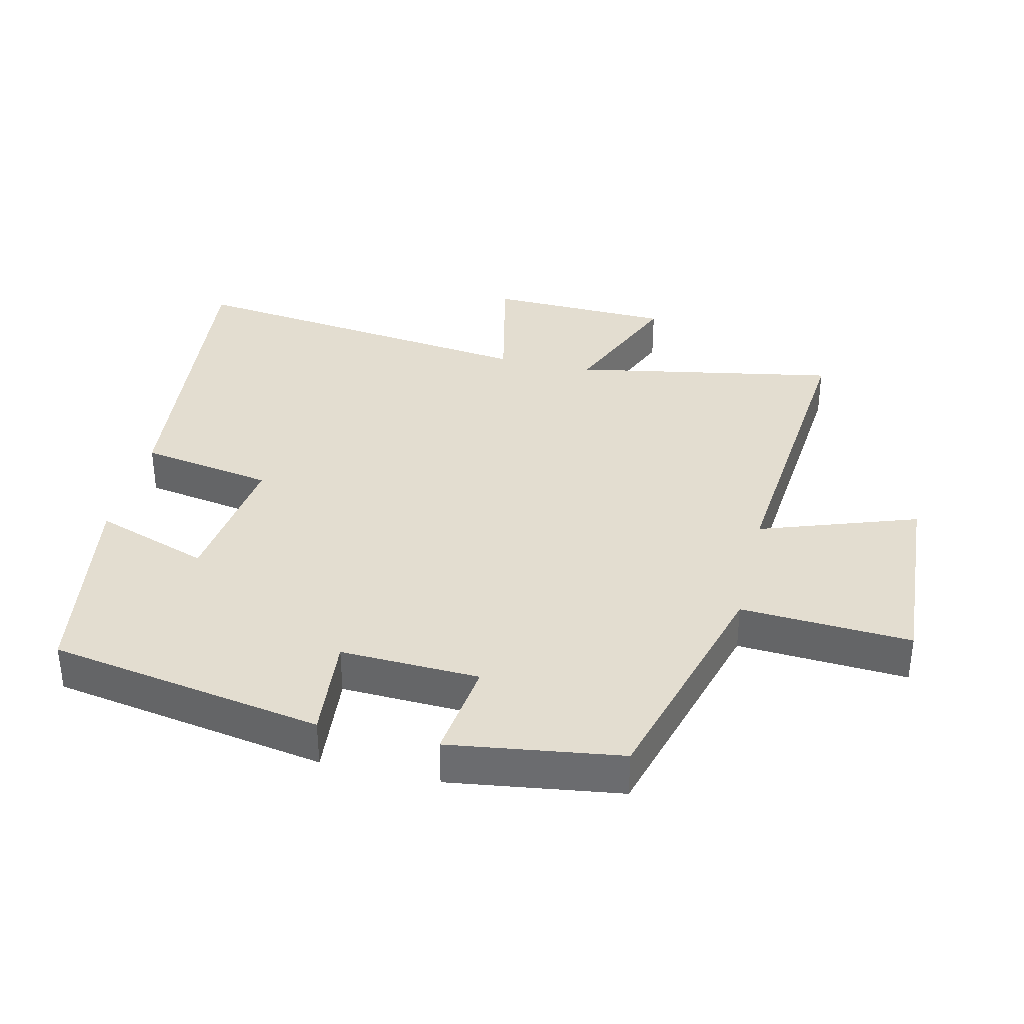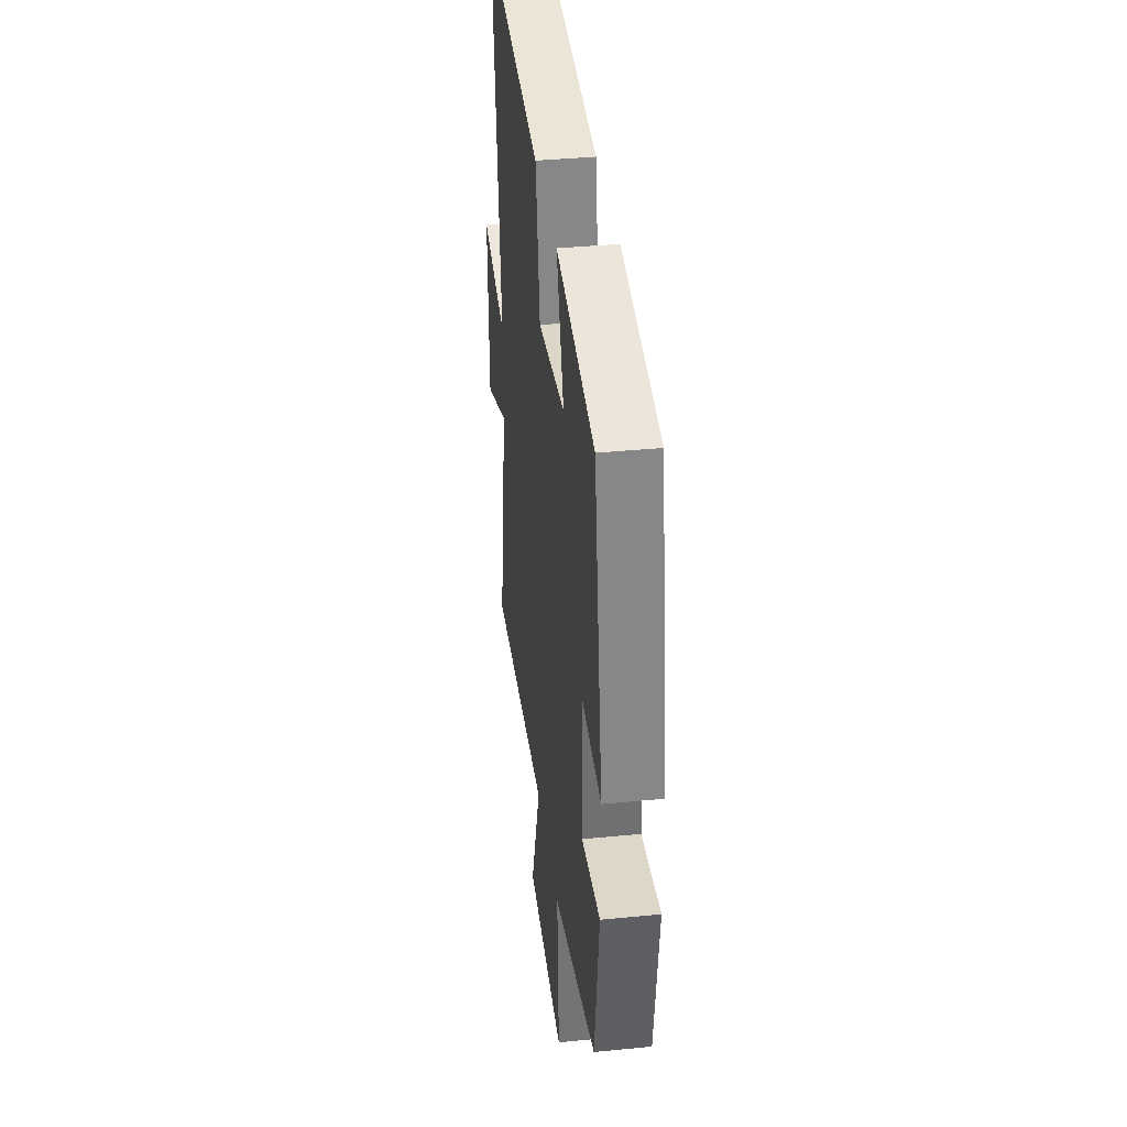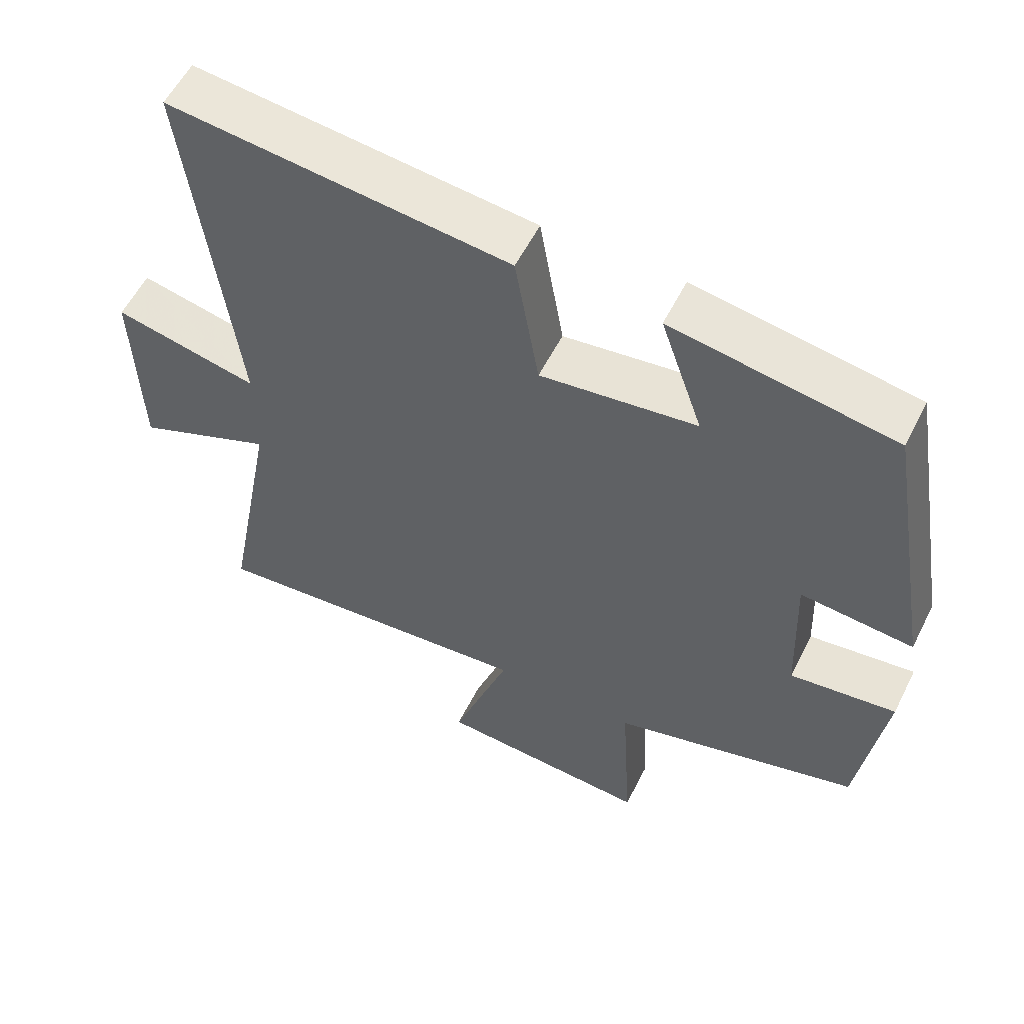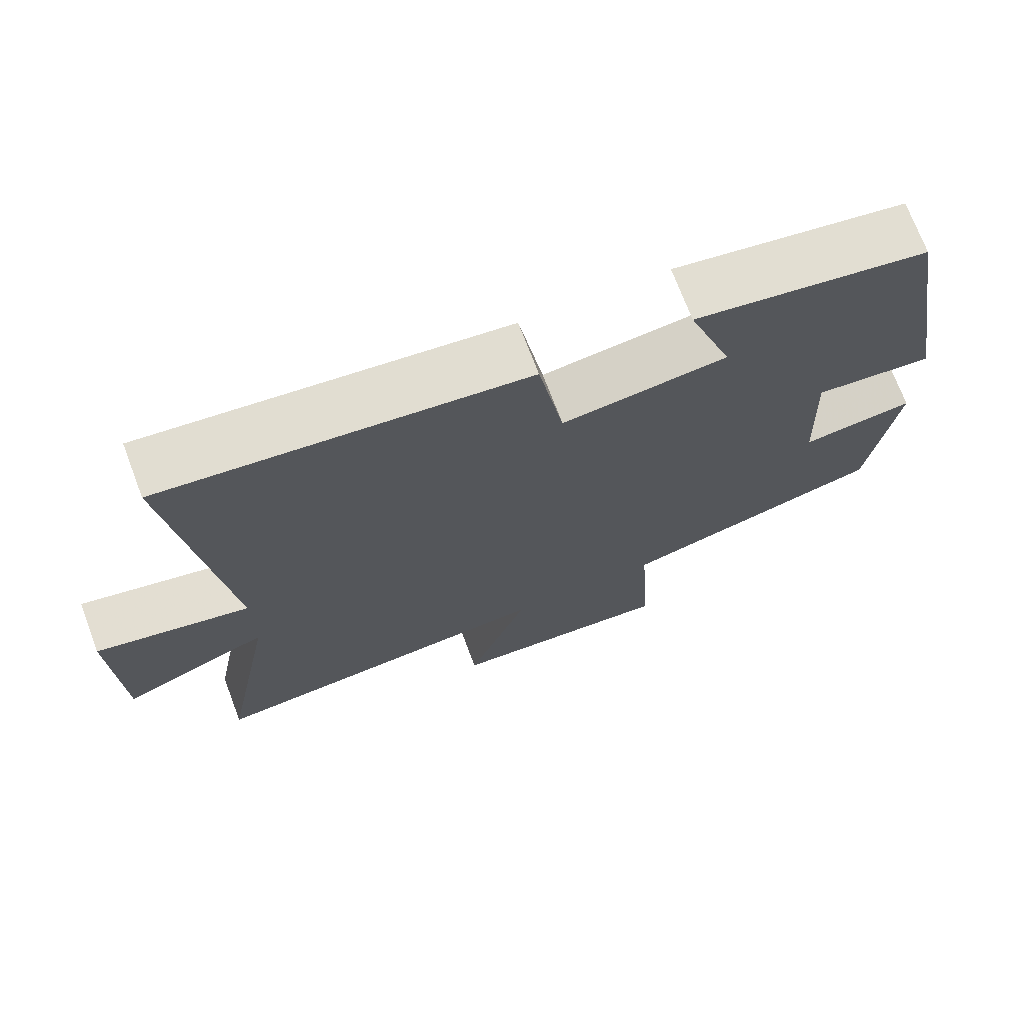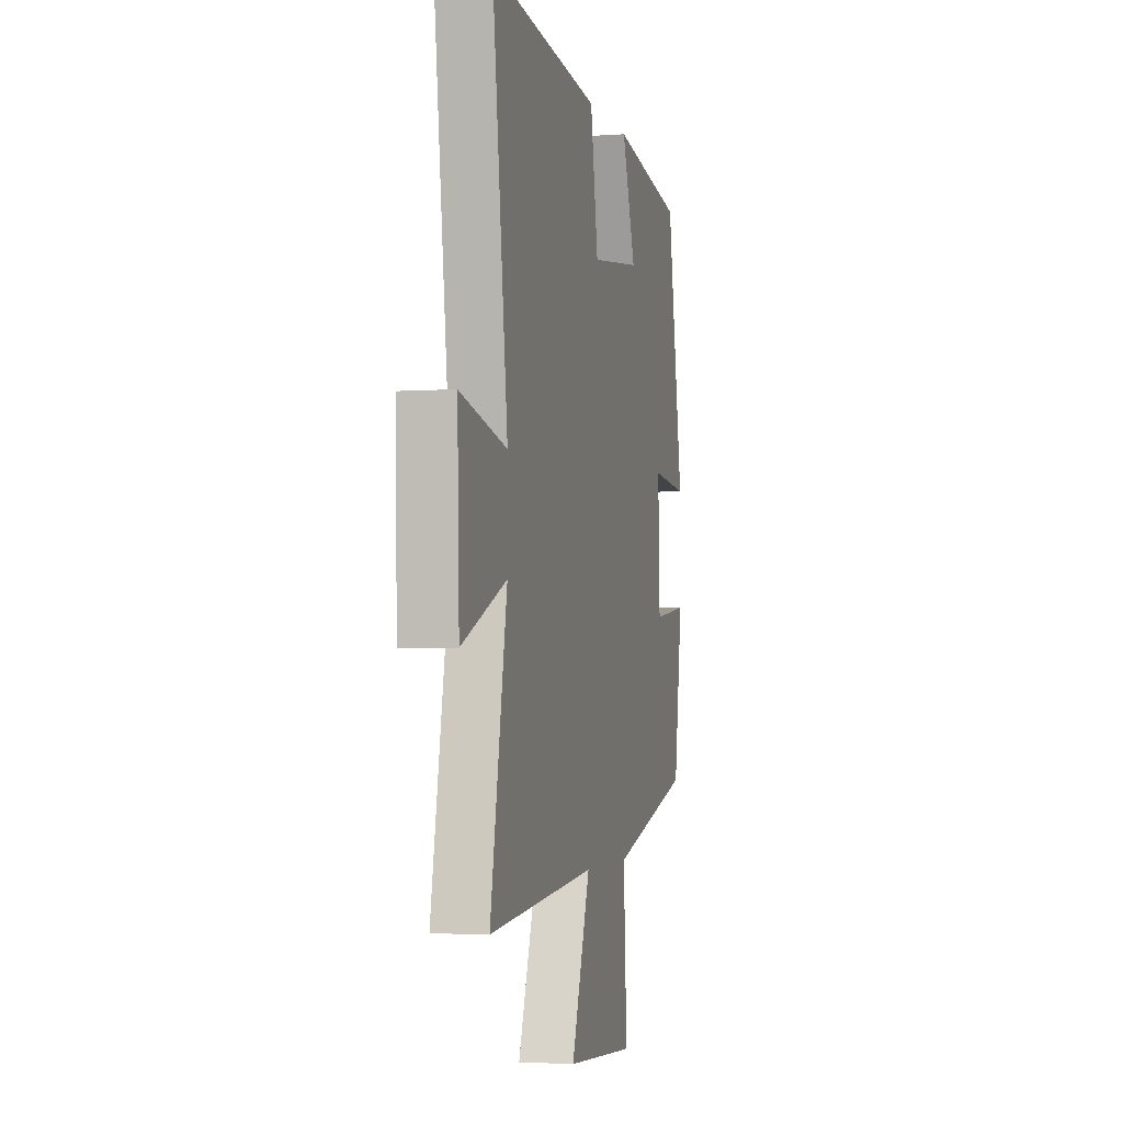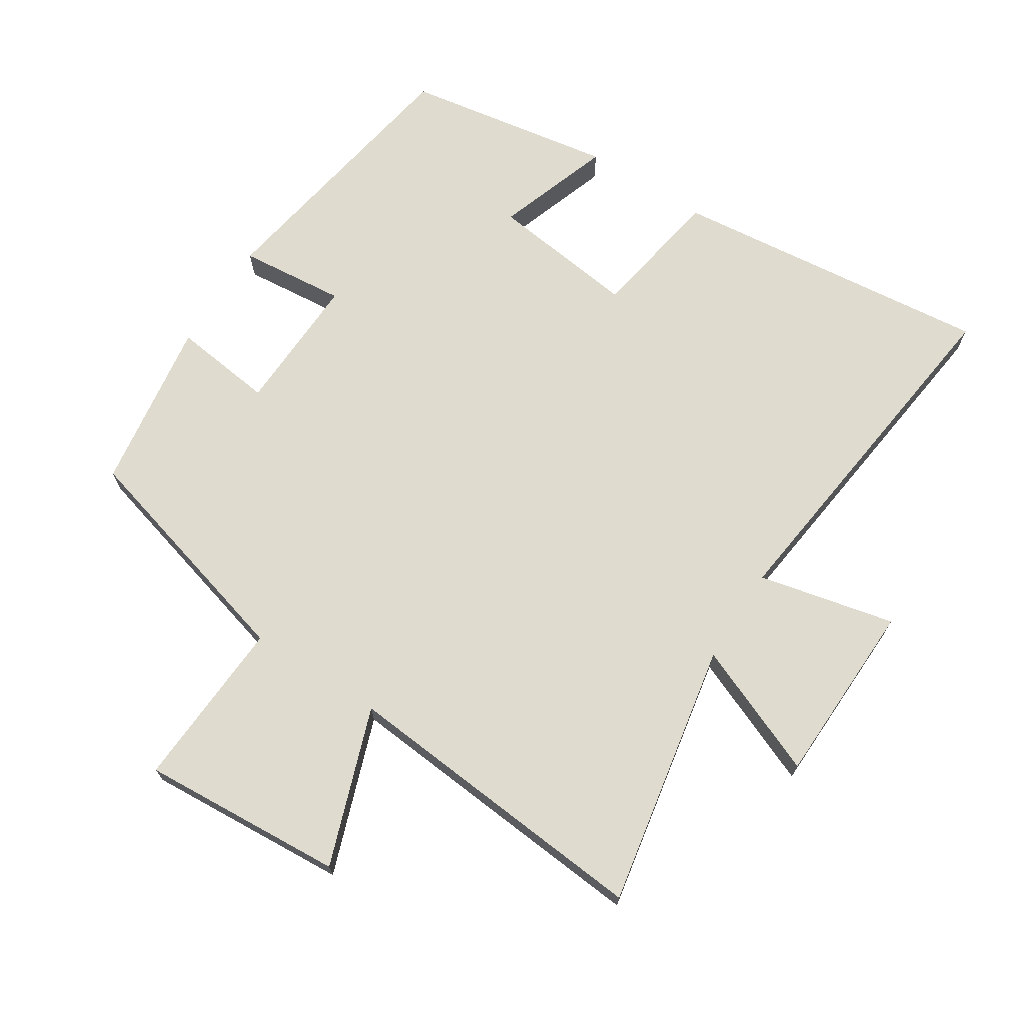
<metadata>
{"format":"obj","ext":"obj","renderer":"f3d","projection":"perspective","resolution":1024,"background":"white","views":[{"elev":35.6,"azim":103.3,"up":"+Y"},{"elev":37.6,"azim":82.8,"up":"+Z"},{"elev":56.7,"azim":26.5,"up":"+Z"},{"elev":71.9,"azim":-20.7,"up":"+Z"},{"elev":-2.9,"azim":-76.0,"up":"+Z"},{"elev":70.4,"azim":-147.4,"up":"+Y"}]}
</metadata>
<code>
v 0.429 0.07 0.448
v 0.5 0.07 0.033
v 0.34 0.07 0.048
v 0.348 0.07 -0.162
v 0.5 0.07 -0.143
v 0.463 0.07 -0.402
v 0.108 0.07 -0.5
v 0.123 0.07 -0.757
v -0.183 0.07 -0.737
v -0.1 0.07 -0.5
v -0.574 0.07 -0.542
v -0.5 0.07 -0.143
v -0.698 0.07 -0.225
v -0.706 0.07 0.053
v -0.5 0.07 0.007
v -0.567 0.07 0.552
v -0.082 0.07 0.5
v -0.048 0.07 0.299
v 0.174 0.07 0.327
v 0.114 0.07 0.5
v 0.429 0 0.448
v 0.5 0 0.033
v 0.34 0 0.048
v 0.348 0 -0.162
v 0.5 0 -0.143
v 0.463 0 -0.402
v 0.108 0 -0.5
v 0.123 0 -0.757
v -0.183 0 -0.737
v -0.1 0 -0.5
v -0.574 0 -0.542
v -0.5 0 -0.143
v -0.698 0 -0.225
v -0.706 0 0.053
v -0.5 0 0.007
v -0.567 0 0.552
v -0.082 0 0.5
v -0.048 0 0.299
v 0.174 0 0.327
v 0.114 0 0.5
f 1 2 3
f 20 1 3
f 19 20 3
f 18 19 3 4
f 15 16 17 18
f 15 18 4
f 12 13 14 15
f 12 15 4
f 10 11 12 4
f 7 8 9 10
f 6 7 10
f 5 6 10
f 4 5 10
f 23 22 21
f 23 21 40
f 23 40 39
f 24 23 39 38
f 38 37 36 35
f 24 38 35
f 35 34 33 32
f 24 35 32
f 24 32 31 30
f 30 29 28 27
f 30 27 26
f 30 26 25
f 30 25 24
f 1 21 22 2
f 2 22 23 3
f 3 23 24 4
f 4 24 25 5
f 5 25 26 6
f 6 26 27 7
f 7 27 28 8
f 8 28 29 9
f 9 29 30 10
f 10 30 31 11
f 11 31 32 12
f 12 32 33 13
f 13 33 34 14
f 14 34 35 15
f 15 35 36 16
f 16 36 37 17
f 17 37 38 18
f 18 38 39 19
f 19 39 40 20
f 20 40 21 1

</code>
